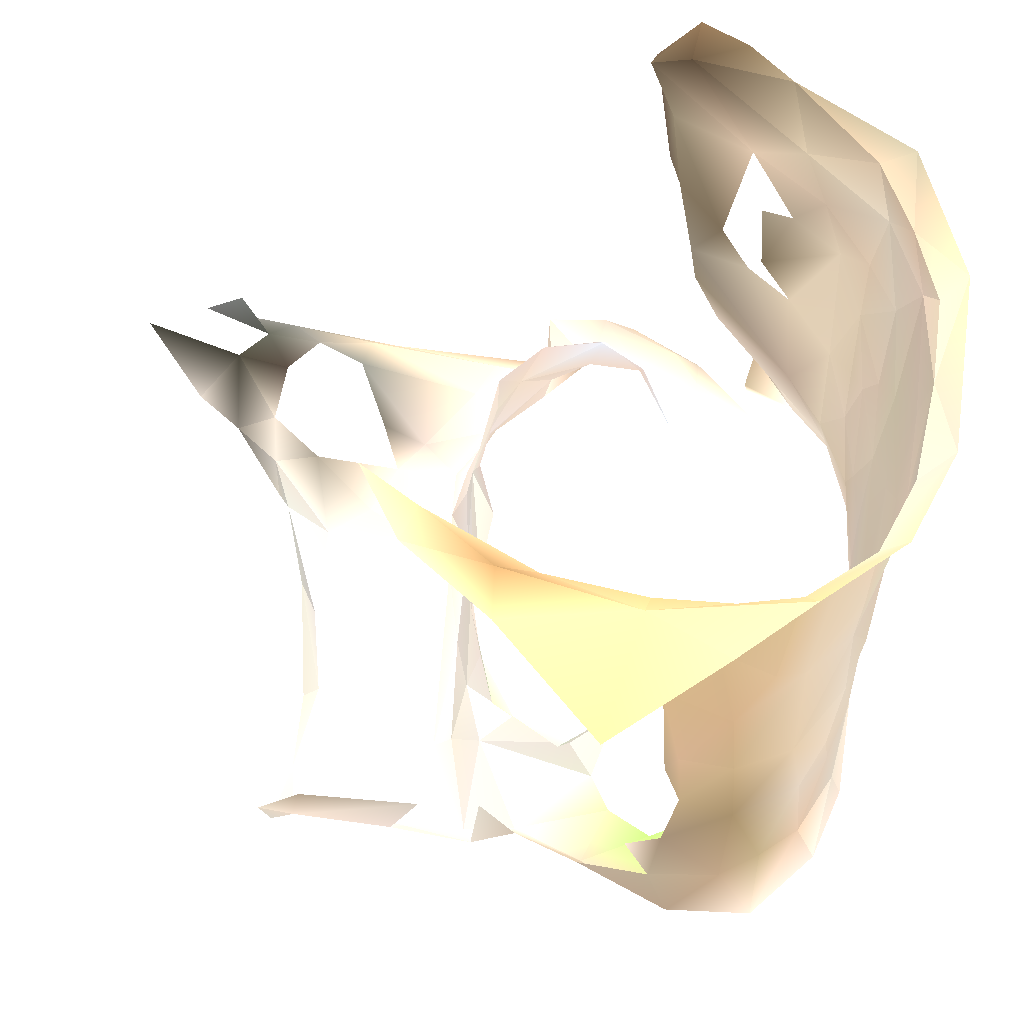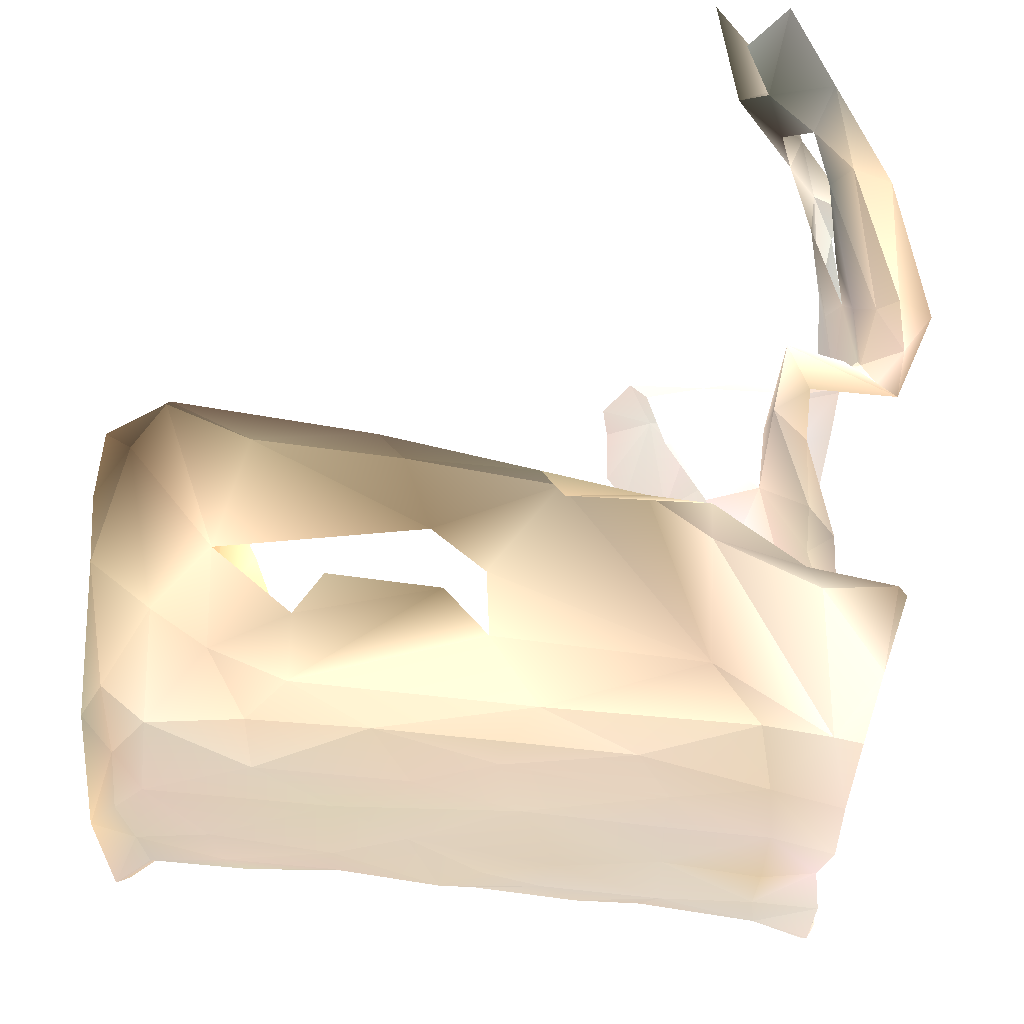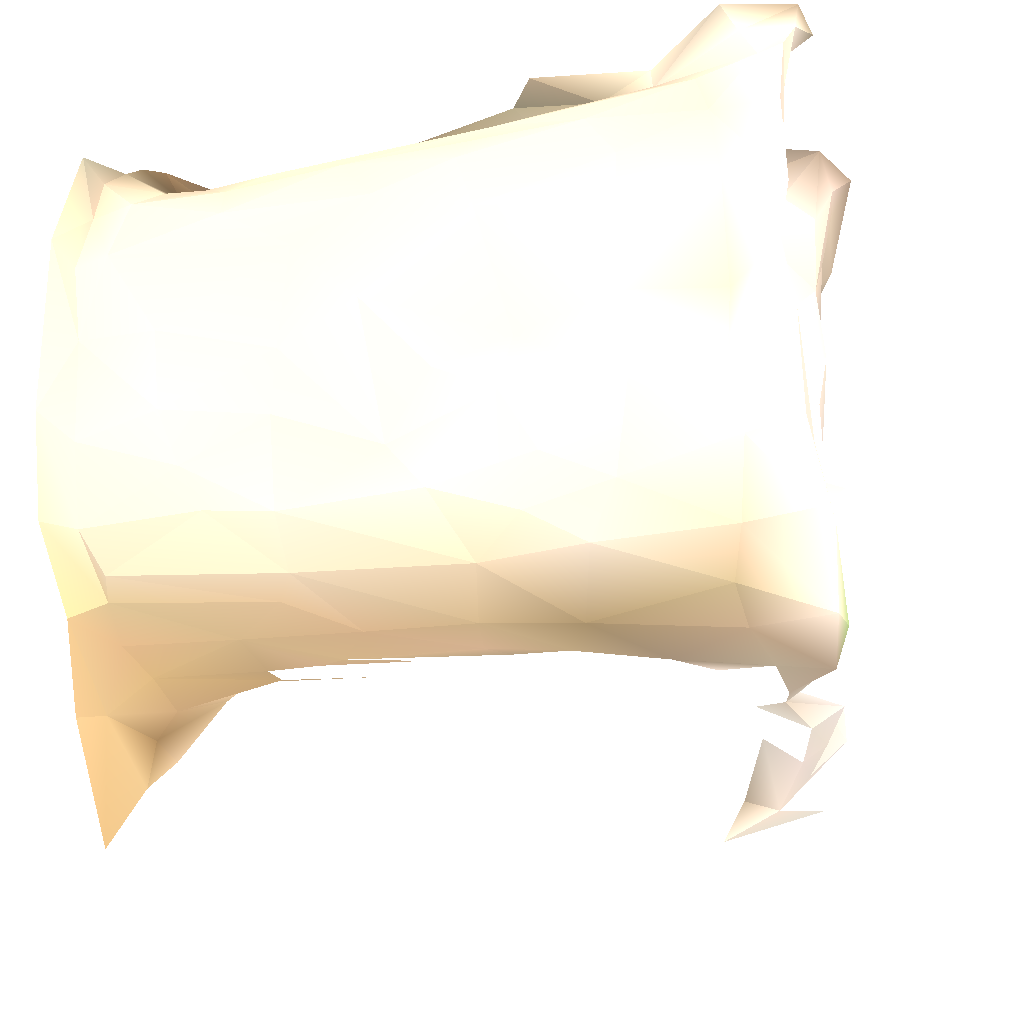
<metadata>
{"format":"obj","ext":"obj","renderer":"f3d","projection":"perspective","resolution":1024,"background":"white","views":[{"elev":-25.0,"azim":178.7,"up":"+Y"},{"elev":56.6,"azim":-87.0,"up":"+Y"},{"elev":-35.0,"azim":-80.4,"up":"+Y"}]}
</metadata>
<code>
v 2.564 0.5579 0.01284 0.6275 0.5882 0.5412
v 2.562 0.5612 0.1092 0.6627 0.6 0.5451
v 2.552 0.6101 0.01331 0.6314 0.5882 0.5216
v 2.554 0.6132 0.05088 0.651 0.5961 0.5412
v 2.553 0.7038 0.1981 0.6627 0.6 0.5373
v 2.553 0.7196 0.2631 0.6549 0.5961 0.5333
v 2.568 0.7356 0.216 0.6588 0.6039 0.5255
v 2.604 0.506 0.02076 0.6667 0.6 0.5059
v 2.561 0.5698 0.05364 0.6745 0.6118 0.5529
v 2.581 0.5225 0.07347 0.6745 0.6196 0.5451
v 2.569 0.5415 0.06357 0.6588 0.6314 0.549
v 2.606 0.4995 0.1108 0.6706 0.6039 0.5176
v 2.584 0.5208 0.01196 0.6863 0.6118 0.5294
v 2.582 0.5186 0.1086 0.6667 0.6196 0.5608
v 2.571 0.4837 0.3615 0.7373 0.6902 0.6431
v 2.584 0.4883 0.3269 0.6745 0.5843 0.502
v 2.574 0.521 0.3628 0.7059 0.6431 0.5961
v 2.608 0.4952 0.3628 0.6314 0.5647 0.5137
v 2.581 0.4813 0.3691 0.749 0.7059 0.6471
v 2.551 0.569 0.328 0.6627 0.6235 0.5647
v 2.559 0.5595 0.2189 0.6588 0.6196 0.5686
v 2.575 0.5192 0.1821 0.6784 0.6353 0.5765
v 2.566 0.5278 0.2366 0.6745 0.6275 0.5647
v 2.601 0.4919 0.2016 0.6627 0.5922 0.498
v 2.58 0.5048 0.2264 0.6863 0.6275 0.5569
v 2.661 0.7983 0.01936 0.2667 0.2196 0.1686
v 2.681 0.8067 0.03474 0.3098 0.2667 0.2118
v 2.666 0.802 0.07573 0.4471 0.4078 0.3373
v 2.677 0.8141 0.03787 0.3176 0.2627 0.2157
v 2.742 0.7545 0.289 0.7176 0.6549 0.5882
v 2.722 0.7806 0.3354 0.7294 0.6627 0.6078
v 2.592 0.8287 0.3317 0.5373 0.502 0.451
v 2.628 0.8219 0.2904 0.6667 0.6235 0.549
v 2.594 0.8089 0.3408 0.7216 0.6824 0.6118
v 2.669 0.4826 0.2071 0.5373 0.4706 0.3804
v 2.634 0.4794 0.1972 0.5961 0.5137 0.3922
v 2.659 0.4757 0.2375 0.5647 0.4902 0.3765
v 2.629 0.4714 0.2488 0.4941 0.4235 0.3137
v 2.773 0.73 0.3613 0.7098 0.6667 0.6275
v 2.653 0.495 0.07421 0.6235 0.5333 0.4
v 2.639 0.4843 0.1402 0.6235 0.5176 0.4
v 2.676 0.4927 0.1224 0.6275 0.5333 0.4
v 2.622 0.4941 0.103 0.651 0.5569 0.4392
v 2.687 0.4975 0.107 0.6235 0.5176 0.4078
v 2.663 0.4835 0.1945 0.6275 0.5216 0.4196
v 2.684 0.4932 0.1605 0.6118 0.5137 0.4078
v 2.578 0.7304 0.09612 0.651 0.5961 0.5176
v 2.611 0.768 0.1689 0.3725 0.3294 0.2588
v 2.617 0.7666 0.1127 0.4706 0.4353 0.3686
v 2.602 0.7528 0.09759 0.5255 0.4784 0.4118
v 2.563 0.7164 0.1365 0.651 0.5961 0.5176
v 2.632 0.7842 0.1618 0.3725 0.3255 0.2588
v 2.627 0.7685 0.05857 0.651 0.5765 0.498
v 2.607 0.4717 0.3208 0.5765 0.5137 0.3961
v 2.608 0.451 0.3665 0.7843 0.7176 0.651
v 2.625 0.7127 0.3248 0.6902 0.6392 0.5961
v 2.649 0.7026 0.3039 0.702 0.6353 0.6039
v 2.669 0.7768 0.315 0.7176 0.6392 0.5804
v 2.653 0.7344 0.3029 0.6784 0.7098 0.7412
v 2.668 0.7647 0.2905 0.7059 0.6431 0.6196
v 2.544 0.6209 0.3558 0.7294 0.6549 0.6353
v 2.545 0.579 0.3607 0.6863 0.651 0.6039
v 2.533 0.6613 0.0001486 0.7176 0.6275 0.5059
v 2.555 0.5954 0.112 0.6588 0.6078 0.5412
v 2.566 0.5392 0.1644 0.6627 0.6157 0.5451
v 2.633 0.7975 0.005697 0.349 0.298 0.2275
v 2.657 0.8152 0.0108 0.3608 0.2902 0.2157
v 2.546 0.5657 -0.001809 0.651 0.5843 0.5333
v 2.547 0.6527 0.008737 0.6392 0.5882 0.5176
v 2.687 0.5524 0.3131 0.6627 0.6196 0.5843
v 2.714 0.5356 0.3153 0.6549 0.6275 0.5922
v 2.684 0.4728 0.3053 0.749 0.6863 0.6314
v 2.63 0.4612 0.3247 0.5647 0.4824 0.3922
v 2.666 0.4697 0.2851 0.4863 0.4235 0.3529
v 2.538 0.7041 0.3611 0.7059 0.6392 0.5882
v 2.586 0.6426 0.3443 0.6745 0.6314 0.5882
v 2.54 0.6518 0.3617 0.7255 0.6706 0.6196
v 2.558 0.6494 0.3565 0.698 0.6471 0.6
v 2.59 0.6972 0.3442 0.7176 0.6549 0.6078
v 2.618 0.5004 0.01828 0.6471 0.5686 0.4314
v 2.65 0.4957 0.01579 0.6706 0.5451 0.4039
v 2.551 0.6564 0.1166 0.6431 0.6078 0.5294
v 2.552 0.6846 0.1552 0.6588 0.5961 0.5333
v 2.558 0.718 0.2038 0.6431 0.5882 0.5098
v 2.616 0.7759 0.1888 0.5843 0.5412 0.4706
v 2.58 0.7621 0.2944 0.5529 0.4902 0.4353
v 2.593 0.7564 0.1912 0.6549 0.6 0.5176
v 2.592 0.4907 0.2565 0.6667 0.6157 0.5569
v 2.562 0.5222 0.332 0.6588 0.6275 0.5804
v 2.573 0.5127 0.2718 0.6667 0.6118 0.5529
v 2.555 0.686 0.07815 0.6392 0.5961 0.5373
v 2.565 0.7081 0.02743 0.6235 0.5843 0.5255
v 2.552 0.6634 0.02279 0.6471 0.5804 0.5294
v 2.567 0.7115 0.07566 0.6431 0.5765 0.502
v 2.557 0.7302 0.3632 0.7412 0.6706 0.6078
v 2.548 0.7504 0.3646 0.7137 0.6549 0.5882
v 2.59 0.7576 0.3534 0.7176 0.6353 0.5804
v 2.597 0.7903 0.3648 0.698 0.6314 0.5765
v 2.552 0.7486 0.3513 0.702 0.6549 0.5961
v 2.631 0.7801 0.3369 0.6431 0.6 0.5294
v 2.594 0.731 0.3461 0.7098 0.6353 0.5843
v 2.614 0.7459 0.3382 0.7176 0.6431 0.5922
v 2.629 0.7982 0.3475 0.498 0.4627 0.4275
v 2.569 0.781 0.3709 0.7216 0.6706 0.6118
v 2.643 0.8204 0.2123 0.4039 0.3804 0.3176
v 2.627 0.8255 0.224 0.4941 0.4392 0.3686
v 2.644 0.8075 0.2217 0.4275 0.3961 0.3451
v 2.603 0.7493 0.03021 0.6078 0.5569 0.4784
v 2.591 0.7364 0.05742 0.5882 0.5255 0.4588
v 2.69 0.5056 0.3454 0.5647 0.6235 0.4431
v 2.605 0.5167 0.3549 0.5843 0.6392 0.502
v 2.666 0.4934 0.3555 0.4706 0.6 0.3137
v 2.669 0.4638 0.3336 0.5412 0.4941 0.4196
v 2.635 0.4605 0.3702 0.5373 0.6078 0.3961
v 2.557 0.5566 0.2804 0.6627 0.6235 0.5725
v 2.766 0.6761 0.2429 0.6824 0.6196 0.5882
v 2.756 0.7111 0.2402 0.6824 0.6392 0.6
v 2.755 0.736 0.2533 0.6941 0.6392 0.6
v 2.688 0.8137 0.3189 0.5255 0.4863 0.4549
v 2.691 0.7796 0.2845 0.698 0.7059 0.7294
v 2.695 0.7719 0.2703 0.7137 0.6392 0.5922
v 2.723 0.8175 0.325 0.6902 0.6235 0.549
v 2.699 0.7819 0.3168 0.7137 0.6471 0.5961
v 2.658 0.4517 0.3622 0.5294 0.4627 0.3922
v 2.635 0.755 0.3273 0.7216 0.6314 0.5882
v 2.543 0.6603 0.3298 0.6667 0.6078 0.5608
v 2.551 0.5991 0.3302 0.6588 0.5922 0.4941
v 2.553 0.6066 0.2789 0.6549 0.6157 0.5569
v 2.553 0.62 0.1512 0.6588 0.6118 0.549
v 2.557 0.5758 0.1875 0.6667 0.6196 0.549
v 2.557 0.5891 0.2267 0.651 0.6039 0.5373
v 2.548 0.6658 0.2081 0.6627 0.6157 0.549
v 2.729 0.8093 0.3813 0.7098 0.6275 0.5765
v 2.768 0.7895 0.3714 0.6667 0.6 0.5373
v 2.725 0.7871 0.3706 0.7294 0.6627 0.6118
v 2.756 0.7608 0.3667 0.702 0.6353 0.5686
v 2.755 0.8135 0.3794 0.6667 0.6 0.5216
v 2.729 0.7625 0.261 0.7137 0.6353 0.5922
v 2.762 0.7392 0.3324 0.7137 0.6706 0.6471
v 2.76 0.7259 0.2807 0.7059 0.6745 0.6157
v 2.547 0.6583 0.2782 0.6549 0.6078 0.5608
v 2.548 0.6892 0.2793 0.6588 0.6039 0.5412
v 2.545 0.7077 0.3257 0.6471 0.5882 0.5137
v 2.644 0.7997 0.336 0.5686 0.5294 0.4745
v 2.596 0.8016 0.3794 0.4667 0.4275 0.3608
v 2.59 0.8192 0.3732 0.4667 0.4118 0.349
v 2.612 0.7751 0.004348 0.4549 0.4118 0.3412
v 2.553 0.7337 0.002711 0.502 0.4824 0.4196
v 2.572 0.5188 -0.003428 0.6706 0.5961 0.4863
v 2.657 0.8056 0.1482 0.3882 0.3451 0.2784
v 2.663 0.8156 0.1363 0.349 0.302 0.2549
v 2.724 0.8053 0.353 0.7216 0.6588 0.6078
v 2.695 0.8207 0.3352 0.4863 0.4431 0.3804
v 2.67 0.8157 0.3336 0.5333 0.4784 0.4235
v 2.698 0.8134 0.3766 0.5059 0.4431 0.3843
v 2.738 0.8243 0.3925 0.5059 0.4392 0.3804
v 2.694 0.4836 -0.004008 0.6824 0.5725 0.4118
v 2.689 0.5002 0.0201 0.651 0.5412 0.3765
v 2.614 0.4906 0.0001004 0.7059 0.5922 0.4314
v 2.655 0.4597 -0.005314 0.7137 0.5922 0.4314
v 2.638 0.8116 0.2612 0.4392 0.4 0.3333
v 2.559 0.7435 0.3189 0.6431 0.5922 0.5176
v 2.622 0.8019 0.2919 0.6235 0.5686 0.5137
v 2.553 0.5228 0.3606 0.698 0.6431 0.6
v 2.556 0.6926 0.01128 0.6118 0.5373 0.4667
v 2.571 0.7304 0.008893 0.5765 0.5176 0.4471
v 2.583 0.604 0.3482 0.6784 0.6314 0.5922
v 2.585 0.5669 0.3522 0.6902 0.6431 0.6118
v 2.884 0.4989 0.344 0.6745 0.651 0.6039
v 2.765 0.5802 0.2929 0.6863 0.6431 0.6157
v 2.758 0.5465 0.2813 0.6078 0.6667 0.5216
v 2.765 0.4986 0.3175 0.6392 0.6157 0.5686
v 2.746 0.5493 0.3094 0.6706 0.6431 0.6
v 2.721 0.5275 0.2995 0.6235 0.6471 0.5569
v 2.826 0.567 0.0177 0.749 0.6314 0.4784
v 2.804 0.6844 0.3619 0.6235 0.5765 0.549
v 2.832 0.7008 0.3564 0.6078 0.5765 0.5412
v 2.782 0.7005 0.3629 0.6863 0.6275 0.5843
v 2.78 0.7308 0.3691 0.6549 0.6235 0.5686
v 2.816 0.7309 0.3619 0.6353 0.5843 0.5373
v 2.808 0.4973 0.3514 0.6863 0.6431 0.5922
v 2.857 0.5071 0.3397 0.6706 0.6275 0.5882
v 2.874 0.5358 0.3602 0.6902 0.6471 0.6235
v 2.853 0.5363 0.3551 0.6392 0.6353 0.5922
v 2.815 0.4919 0.3376 0.6902 0.6353 0.6
v 2.772 0.6707 0.3456 0.6902 0.6627 0.6471
v 2.778 0.6108 0.3492 0.7059 0.6667 0.6392
v 2.783 0.6618 0.3627 0.6667 0.6275 0.5922
v 2.819 0.8256 0.3761 0.6 0.5373 0.4627
v 2.882 0.8249 0.3497 0.349 0.349 0.3373
v 2.833 0.8181 0.3585 0.5765 0.5255 0.4588
v 2.717 0.5101 0.07955 0.5882 0.4863 0.349
v 2.698 0.5039 0.07717 0.5804 0.4863 0.3608
v 2.87 0.5858 0.3751 0.6314 0.6157 0.5765
v 2.86 0.5849 0.3606 0.6392 0.6275 0.5961
v 2.891 0.7517 0.3337 0.5804 0.549 0.5137
v 2.937 0.7638 0.3304 0.6 0.5686 0.5373
v 2.889 0.7172 0.3718 0.6157 0.5922 0.5451
v 2.891 0.7291 0.3485 0.5882 0.5647 0.5333
v 2.706 0.4767 0.3505 0.5647 0.5176 0.4549
v 2.765 0.6597 0.2842 0.7059 0.6549 0.6275
v 2.806 0.5183 -0.001372 0.7098 0.6078 0.4863
v 2.726 0.5123 0.1268 0.6157 0.5255 0.4118
v 2.762 0.5068 0.0005843 0.502 0.4 0.2745
v 2.781 0.5504 0.3507 0.6706 0.6471 0.6
v 2.745 0.4929 0.3413 0.6706 0.6431 0.6078
v 2.765 0.5404 0.3261 0.6667 0.6431 0.6157
v 2.701 0.5218 0.3327 0.651 0.6431 0.5804
v 2.77 0.4856 0.3451 0.6706 0.6353 0.5882
v 2.774 0.4993 0.3625 0.6902 0.6471 0.6235
v 2.792 0.5501 0.3618 0.702 0.6627 0.6275
v 2.866 0.8079 0.3404 0.3961 0.3843 0.3647
v 2.8 0.7497 0.3651 0.5333 0.4941 0.4745
v 2.839 0.7979 0.3489 0.349 0.3529 0.3373
v 2.825 0.7583 0.3558 0.2941 0.2824 0.2588
v 2.865 0.7316 0.3464 0.3961 0.3765 0.3451
v 2.936 0.8242 0.3276 0.3333 0.3294 0.3255
v 2.836 0.6036 0.3613 0.6196 0.5922 0.5647
v 2.857 0.6845 0.3552 0.5961 0.5804 0.5569
v 2.864 0.6346 0.361 0.6078 0.5882 0.5765
v 2.873 0.6574 0.3713 0.6196 0.6118 0.5765
v 2.883 0.7038 0.3602 0.5922 0.5922 0.5647
v 2.759 0.6466 0.2443 0.6745 0.6275 0.5961
v 2.884 0.7828 0.3267 0.2039 0.1765 0.1569
v 2.771 0.6214 0.2943 0.6863 0.6549 0.6118
v 2.773 0.572 0.3192 0.6902 0.6667 0.6275
v 2.771 0.6016 0.2772 0.6902 0.6431 0.6078
v 2.766 0.6151 0.2543 0.6706 0.6353 0.6
v 2.774 0.6983 0.3277 0.702 0.6627 0.6353
v 2.77 0.6826 0.2653 0.6824 0.6627 0.6235
v 2.763 0.4791 -0.002694 0.6706 0.5686 0.4157
v 2.715 0.4192 -0.005072 0.6667 0.5529 0.3882
v 2.73 0.5176 0.06293 0.6118 0.5137 0.3961
v 2.797 0.5489 0.0269 0.6353 0.5412 0.4118
v 2.741 0.5109 0.01742 0.6118 0.498 0.3647
v 2.768 0.5383 0.04461 0.7529 0.6392 0.5098
v 2.866 0.4994 0.3024 0.5216 0.4706 0.4039
v 2.87 0.4939 0.321 0.7216 0.6588 0.6
v 2.8 0.4993 0.3182 0.6118 0.5804 0.5373
v 2.887 0.4867 0.2884 0.6941 0.651 0.5882
v 2.966 0.7929 0.2911 0.1882 0.1843 0.1608
v 2.896 0.8013 0.3183 0.2431 0.2471 0.2235
v 2.914 0.7474 0.3405 0.349 0.3333 0.3098
v 2.912 0.7789 0.3044 0.1882 0.1804 0.1529
v 2.912 0.8194 0.3056 0.3412 0.349 0.3373
v 2.709 0.4719 0.3376 0.5529 0.498 0.4353
v 2.745 0.4877 0.334 0.6 0.5529 0.498
f 4 9 64
f 82 4 64
f 3 9 4
f 93 4 82
f 9 3 1
f 64 9 2
f 93 3 4
f 93 69 3
f 84 5 6
f 82 129 132
f 5 83 132
f 142 132 141
f 6 5 142
f 7 84 6
f 5 132 142
f 132 83 82
f 80 43 8
f 8 12 10
f 10 12 14
f 8 43 12
f 9 1 11
f 10 11 13
f 14 2 11
f 13 8 10
f 80 8 13
f 13 11 1
f 14 11 10
f 14 22 65
f 65 2 14
f 89 15 164
f 15 89 16
f 111 17 18
f 19 114 18
f 164 15 19
f 112 111 18
f 111 168 17
f 17 168 62
f 18 17 19
f 19 17 164
f 115 89 20
f 14 24 22
f 23 22 25
f 23 21 22
f 24 38 88
f 36 38 24
f 24 88 25
f 12 36 24
f 12 24 14
f 21 130 65
f 21 65 22
f 24 25 22
f 52 28 53
f 29 27 28
f 67 26 27
f 67 27 29
f 27 26 53
f 27 53 28
f 31 30 139
f 30 31 123
f 105 161 106
f 163 32 33
f 161 163 33
f 161 33 106
f 34 32 163
f 41 36 12
f 45 42 35
f 41 45 36
f 38 36 37
f 36 45 37
f 45 35 37
f 38 37 74
f 136 39 179
f 39 139 229
f 139 39 136
f 68 1 3
f 40 44 42
f 44 46 42
f 40 41 43
f 40 42 41
f 41 42 45
f 12 43 41
f 48 49 50
f 47 51 7
f 48 50 47
f 55 16 54
f 19 15 55
f 114 19 55
f 16 55 15
f 59 56 57
f 59 60 58
f 58 125 59
f 58 60 120
f 56 59 125
f 60 121 120
f 66 26 67
f 61 126 127
f 78 167 76
f 127 20 61
f 167 61 62
f 62 61 20
f 77 61 78
f 167 78 61
f 77 126 61
f 64 65 129
f 82 64 129
f 129 65 130
f 65 64 2
f 63 68 3
f 63 3 69
f 70 208 71
f 174 70 71
f 74 113 73
f 74 72 113
f 38 74 73
f 73 54 38
f 143 77 75
f 99 75 96
f 76 79 78
f 143 126 77
f 99 143 75
f 75 77 78
f 95 79 101
f 95 96 75
f 95 75 78
f 95 78 79
f 80 40 43
f 158 193 40
f 81 158 40
f 40 193 44
f 40 80 81
f 94 91 51
f 91 82 83
f 83 5 51
f 47 94 51
f 51 91 83
f 84 7 51
f 5 84 51
f 107 85 86
f 48 47 87
f 7 87 47
f 87 86 85
f 90 25 88
f 21 23 115
f 38 54 88
f 90 16 89
f 25 90 23
f 23 90 115
f 88 16 90
f 89 115 90
f 88 54 16
f 109 92 94
f 165 93 92
f 166 165 92
f 165 69 93
f 91 93 82
f 92 93 91
f 94 92 91
f 104 96 95
f 97 98 104
f 100 97 125
f 100 103 97
f 34 104 146
f 97 95 101
f 95 97 104
f 104 99 96
f 97 102 125
f 34 99 104
f 146 104 145
f 104 98 145
f 86 161 107
f 161 105 107
f 26 108 53
f 109 94 47
f 53 108 109
f 50 109 47
f 50 53 109
f 92 109 108
f 66 147 26
f 166 92 108
f 147 166 108
f 147 108 26
f 200 110 112
f 246 200 124
f 113 246 124
f 124 73 113
f 18 114 112
f 112 114 124
f 200 112 124
f 30 123 120
f 122 153 119
f 123 119 58
f 122 119 123
f 138 30 120
f 119 144 58
f 122 123 31
f 120 123 58
f 121 138 120
f 154 119 153
f 119 154 144
f 73 55 54
f 124 114 55
f 124 55 73
f 58 100 125
f 144 100 58
f 151 150 105
f 107 105 150
f 126 141 128
f 128 20 127
f 128 115 20
f 126 128 127
f 115 128 131
f 132 129 131
f 141 132 128
f 129 130 131
f 128 132 131
f 131 21 115
f 21 131 130
f 137 133 134
f 136 133 135
f 134 133 136
f 134 191 137
f 137 189 156
f 31 136 135
f 136 179 213
f 139 136 31
f 191 189 137
f 134 136 213
f 137 156 133
f 118 230 140
f 30 118 140
f 140 230 139
f 30 140 139
f 116 230 117
f 118 30 138
f 118 117 230
f 126 142 141
f 7 6 162
f 162 143 99
f 6 142 143
f 143 142 126
f 162 6 143
f 146 32 34
f 154 103 144
f 147 148 166
f 13 149 80
f 1 68 13
f 149 159 80
f 68 149 13
f 11 2 9
f 28 150 151
f 151 29 28
f 107 52 85
f 150 52 107
f 150 28 52
f 152 135 155
f 155 135 133
f 122 155 153
f 122 31 152
f 152 31 135
f 122 152 155
f 156 155 133
f 157 81 159
f 159 81 80
f 81 157 158
f 157 159 160
f 86 87 7
f 86 7 162
f 163 86 99
f 86 162 99
f 99 34 163
f 86 163 161
f 62 89 164
f 62 164 17
f 89 62 20
f 165 63 69
f 166 148 165
f 165 148 63
f 168 167 62
f 170 173 226
f 173 171 174
f 174 71 173
f 171 173 170
f 171 170 227
f 71 208 207
f 173 207 226
f 173 71 207
f 216 177 219
f 176 178 188
f 213 179 180
f 176 177 180
f 178 186 188
f 219 177 176
f 176 179 178
f 176 180 179
f 178 229 186
f 182 181 185
f 184 182 183
f 181 184 210
f 182 184 181
f 238 183 182
f 211 210 184
f 182 185 238
f 238 169 183
f 218 188 211
f 187 186 225
f 187 211 188
f 186 187 188
f 187 226 205
f 218 176 188
f 219 176 218
f 211 187 205
f 178 39 229
f 178 179 39
f 190 189 191
f 191 212 190
f 212 191 214
f 235 192 158
f 158 192 193
f 195 218 184
f 194 221 195
f 194 195 183
f 195 220 218
f 211 184 218
f 183 195 184
f 196 216 199
f 198 199 222
f 199 198 243
f 199 243 196
f 186 230 201
f 116 223 230
f 202 234 204
f 202 204 231
f 226 207 205
f 211 205 210
f 205 207 210
f 206 208 110
f 207 206 210
f 208 206 207
f 181 210 209
f 181 209 185
f 180 215 213
f 177 216 180
f 214 134 213
f 214 191 134
f 213 215 214
f 220 222 219
f 221 220 195
f 222 220 221
f 220 219 218
f 219 222 199
f 216 219 199
f 244 224 196
f 243 244 196
f 227 225 201
f 230 228 227
f 223 228 230
f 230 227 201
f 201 225 186
f 225 227 170
f 226 187 225
f 226 225 170
f 242 224 244
f 242 190 212
f 212 224 242
f 190 242 217
f 209 247 172
f 139 230 229
f 230 186 229
f 158 157 235
f 204 235 157
f 157 160 232
f 231 157 232
f 231 204 157
f 204 234 235
f 175 234 202
f 233 203 192
f 233 235 236
f 192 235 233
f 234 236 235
f 240 238 237
f 238 185 239
f 238 239 237
f 238 240 169
f 197 244 243
f 245 217 242
f 197 241 244
f 247 200 246
f 206 110 200
f 206 200 247
f 247 210 206
f 247 209 210
f 100 144 103

</code>
